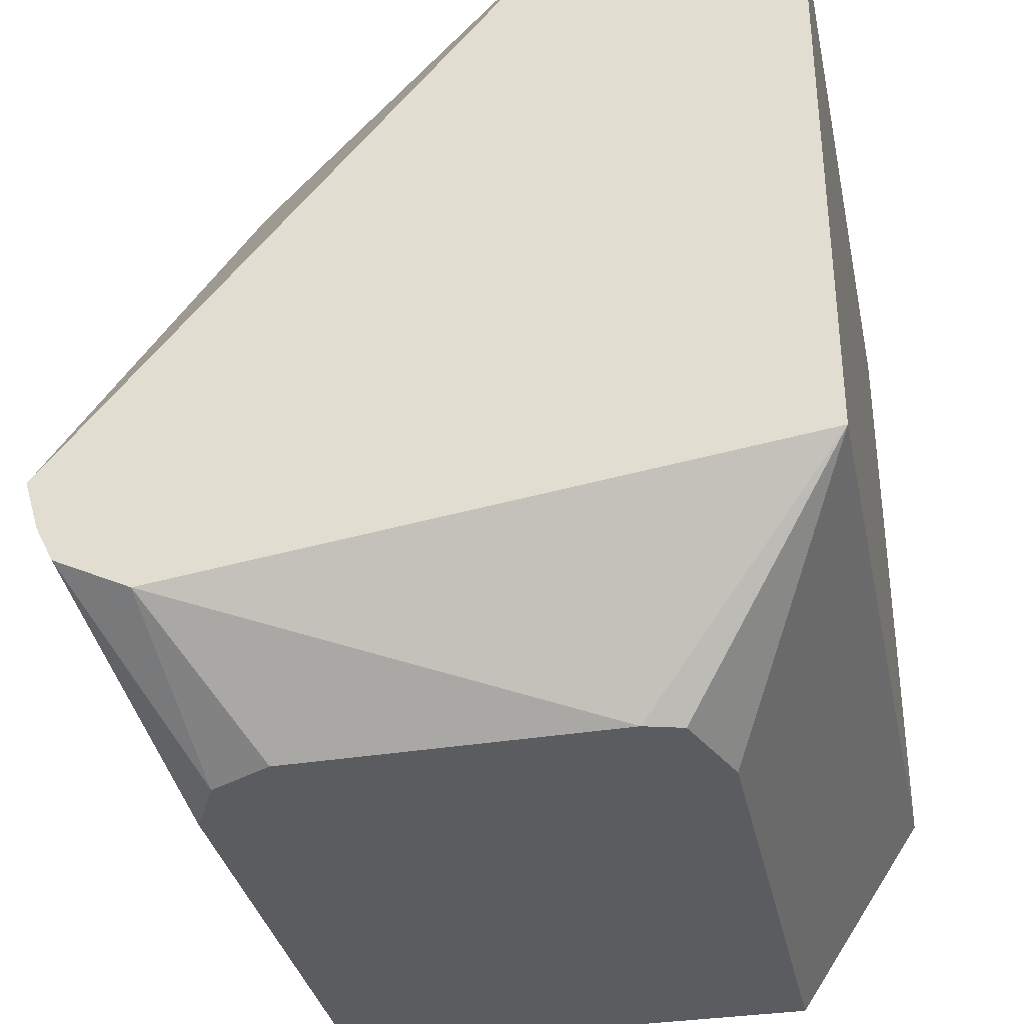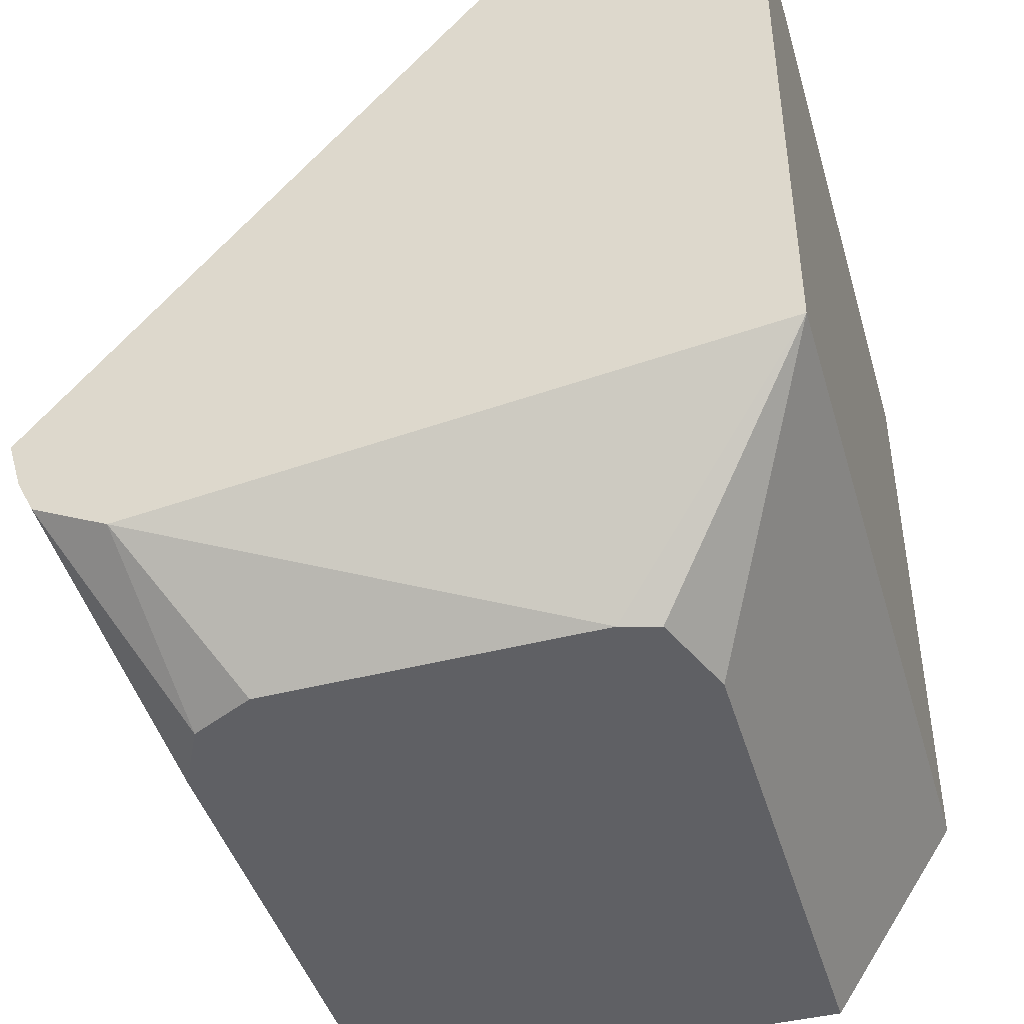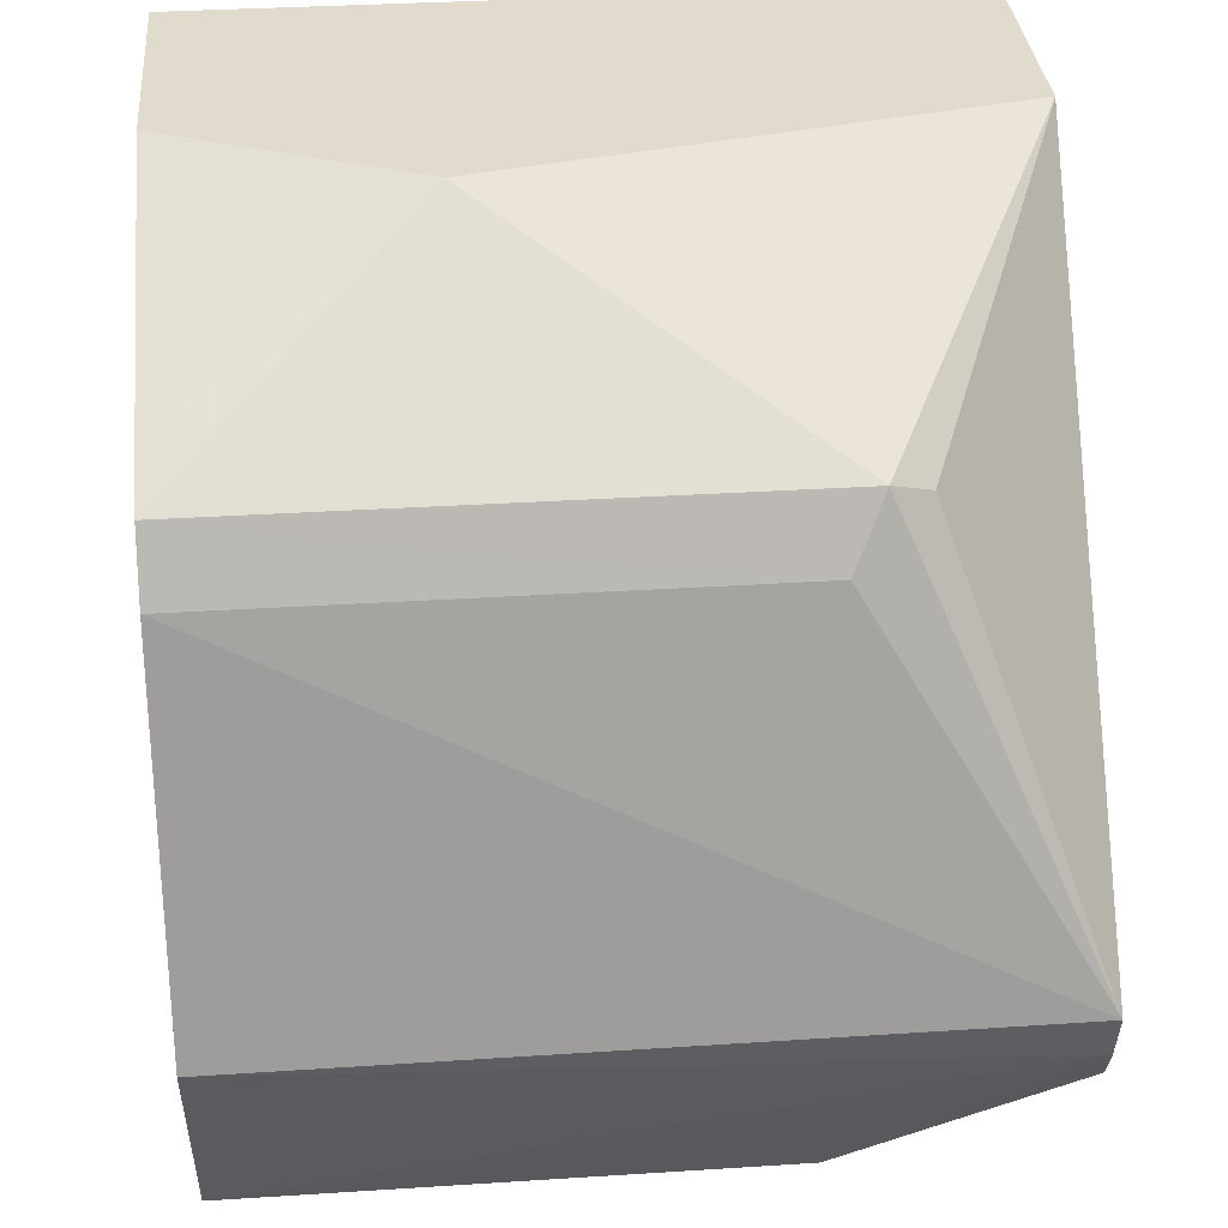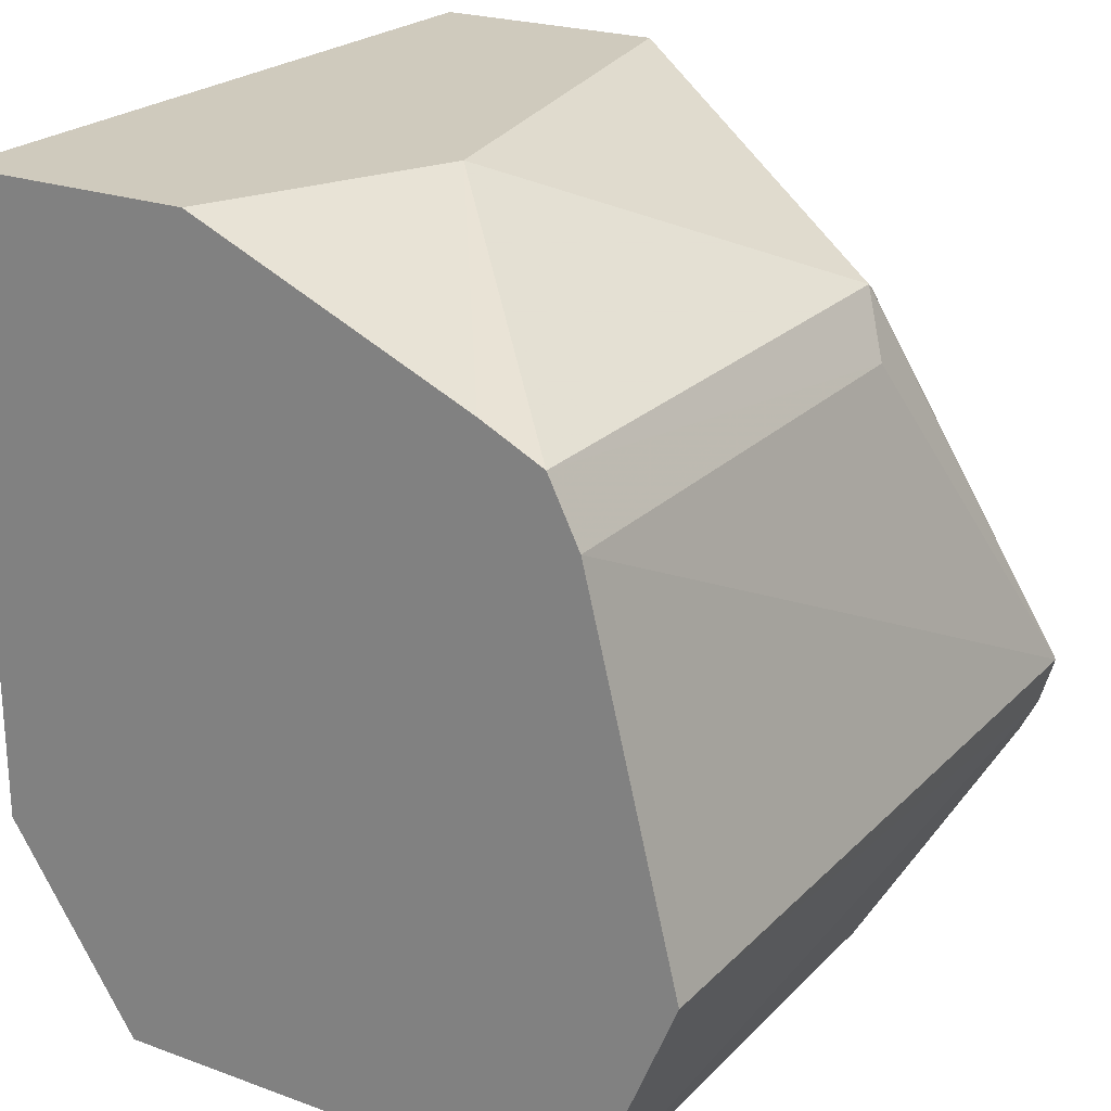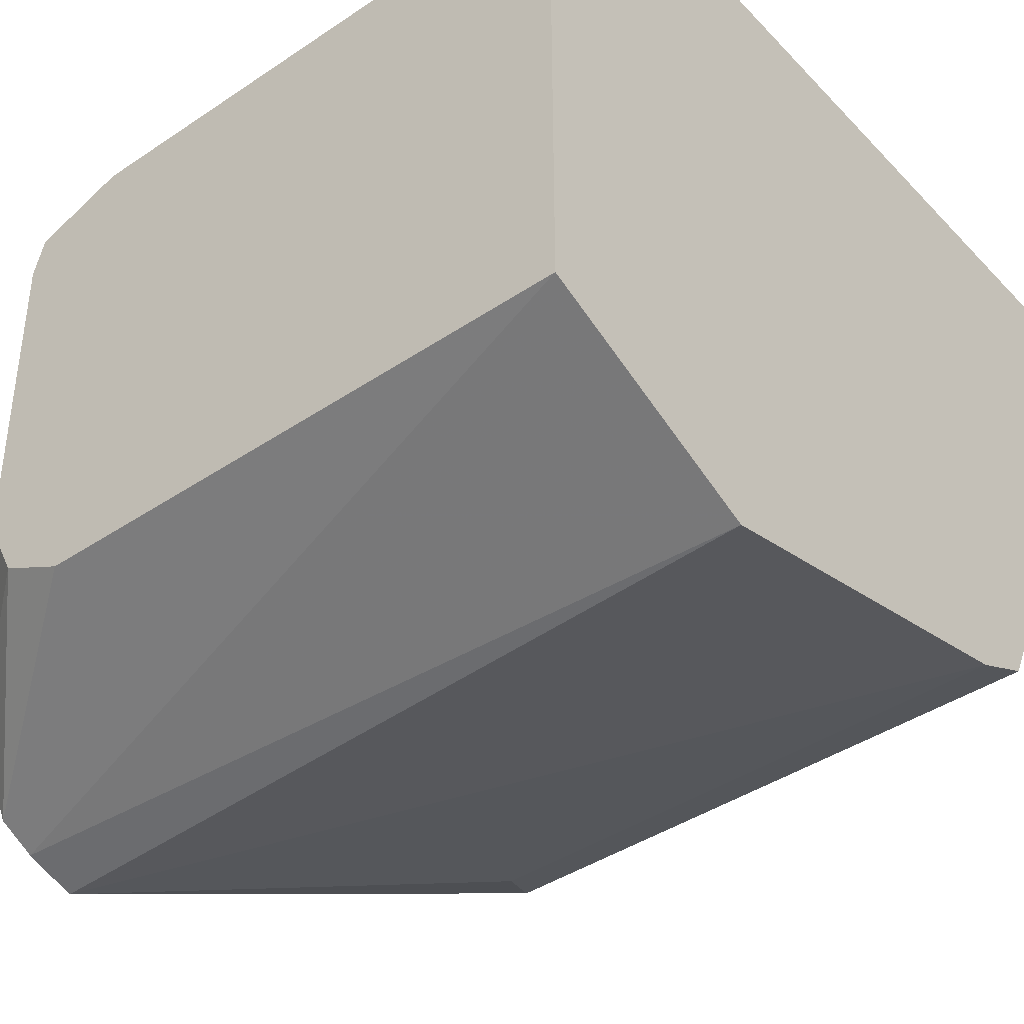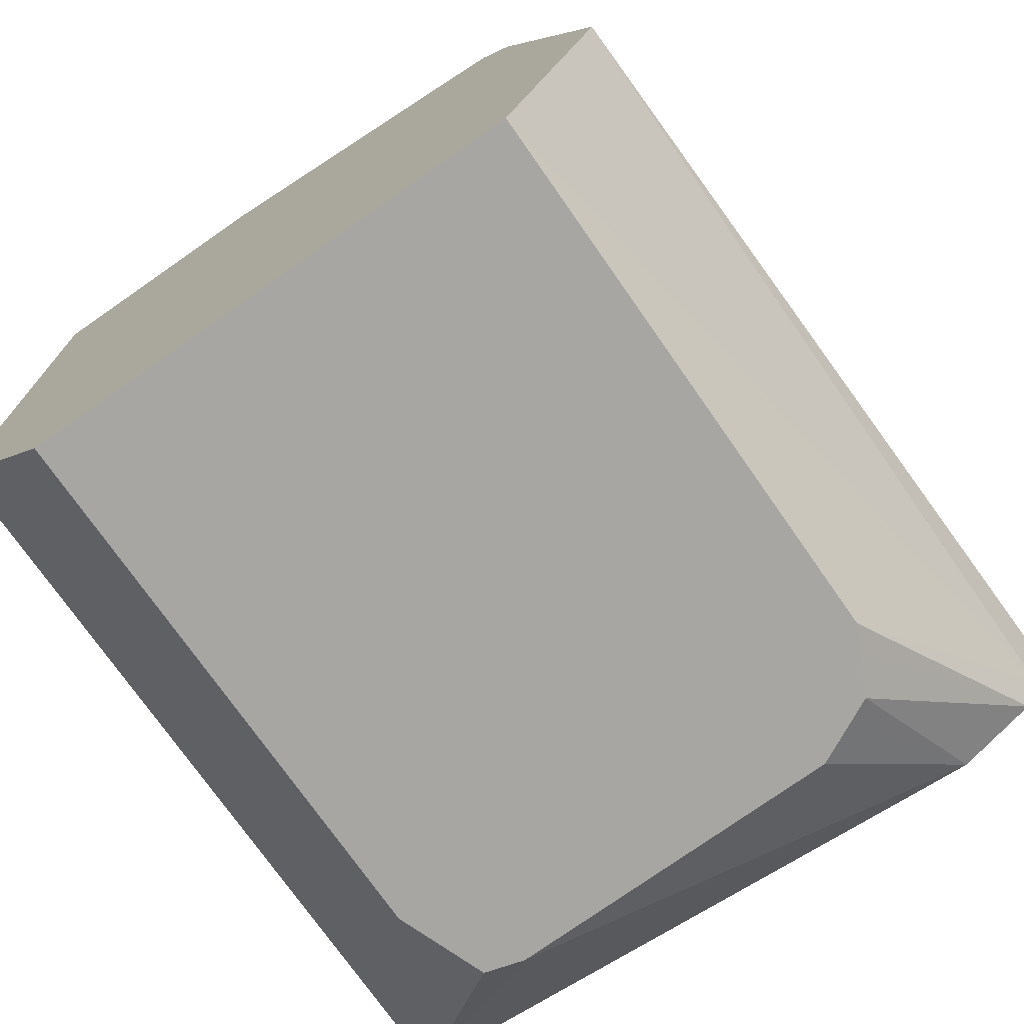
<metadata>
{"format":"obj","ext":"obj","renderer":"f3d","projection":"perspective","resolution":1024,"background":"white","views":[{"elev":-34.2,"azim":101.8,"up":"+Z"},{"elev":-43.8,"azim":106.1,"up":"+Z"},{"elev":33.8,"azim":-5.0,"up":"+Z"},{"elev":22.9,"azim":-58.2,"up":"+Z"},{"elev":-41.6,"azim":-140.9,"up":"+Y"},{"elev":-74.0,"azim":-55.1,"up":"+Z"}]}
</metadata>
<code>
v -0.05058 -0.2083 0.2524
v -0.05058 -0.1589 0.2524
v -0.05058 -0.2651 0.2272
v -0.001576 -0.2304 0.2524
v 0.1008 -0.1589 0.2524
v -0.05058 -0.1589 0.1268
v -0.05058 -0.2777 0.2209
v 0.1008 -0.2083 0.2524
v 0.0631 -0.2777 0.2209
v 0.1008 -0.1589 0.1268
v -0.05058 -0.1854 0.08665
v -0.05058 -0.284 0.2083
v 0.05681 -0.284 0.2083
v 0.071 -0.2746 0.2177
v 0.1008 -0.306 0.1356
v 0.1008 -0.284 0.1106
v 0.07663 -0.1994 0.08665
v 0.07445 -0.1918 0.08665
v 0.05681 -0.1854 0.08665
v -0.05058 -0.284 0.08665
v -0.05058 -0.3029 0.1326
v 0.1008 -0.3029 0.1254
v 0.1008 -0.2905 0.1138
v 0.06941 -0.2777 0.08665
v 0.0721 -0.2724 0.08665
v 0.07573 -0.2651 0.08665
v 0.05681 -0.284 0.08665
v 0.1008 -0.2994 0.1182
v 0.06214 -0.2814 0.08665
f 9 15 14
f 11 24 29
f 11 25 24
f 11 26 25
f 11 18 17
f 11 19 18
f 10 18 19
f 10 17 18
f 11 29 27
f 10 16 17
f 11 17 26
f 11 27 20
f 16 25 26
f 12 15 13
f 15 21 22
f 16 23 24
f 16 24 25
f 16 26 17
f 20 27 22
f 20 22 21
f 22 27 28
f 23 28 24
f 24 28 29
f 27 29 28
f 9 13 15
f 12 21 15
f 8 14 15
f 4 7 9
f 7 13 9
f 8 9 14
f 1 2 6
f 1 6 11
f 1 11 20
f 1 20 21
f 1 12 7
f 1 7 3
f 1 3 4
f 1 4 8
f 1 8 5
f 1 5 2
f 2 5 10
f 1 21 12
f 3 7 4
f 7 12 13
f 2 10 6
f 6 19 11
f 5 16 10
f 5 23 16
f 6 10 19
f 5 28 23
f 5 22 28
f 5 15 22
f 5 8 15
f 4 9 8

</code>
